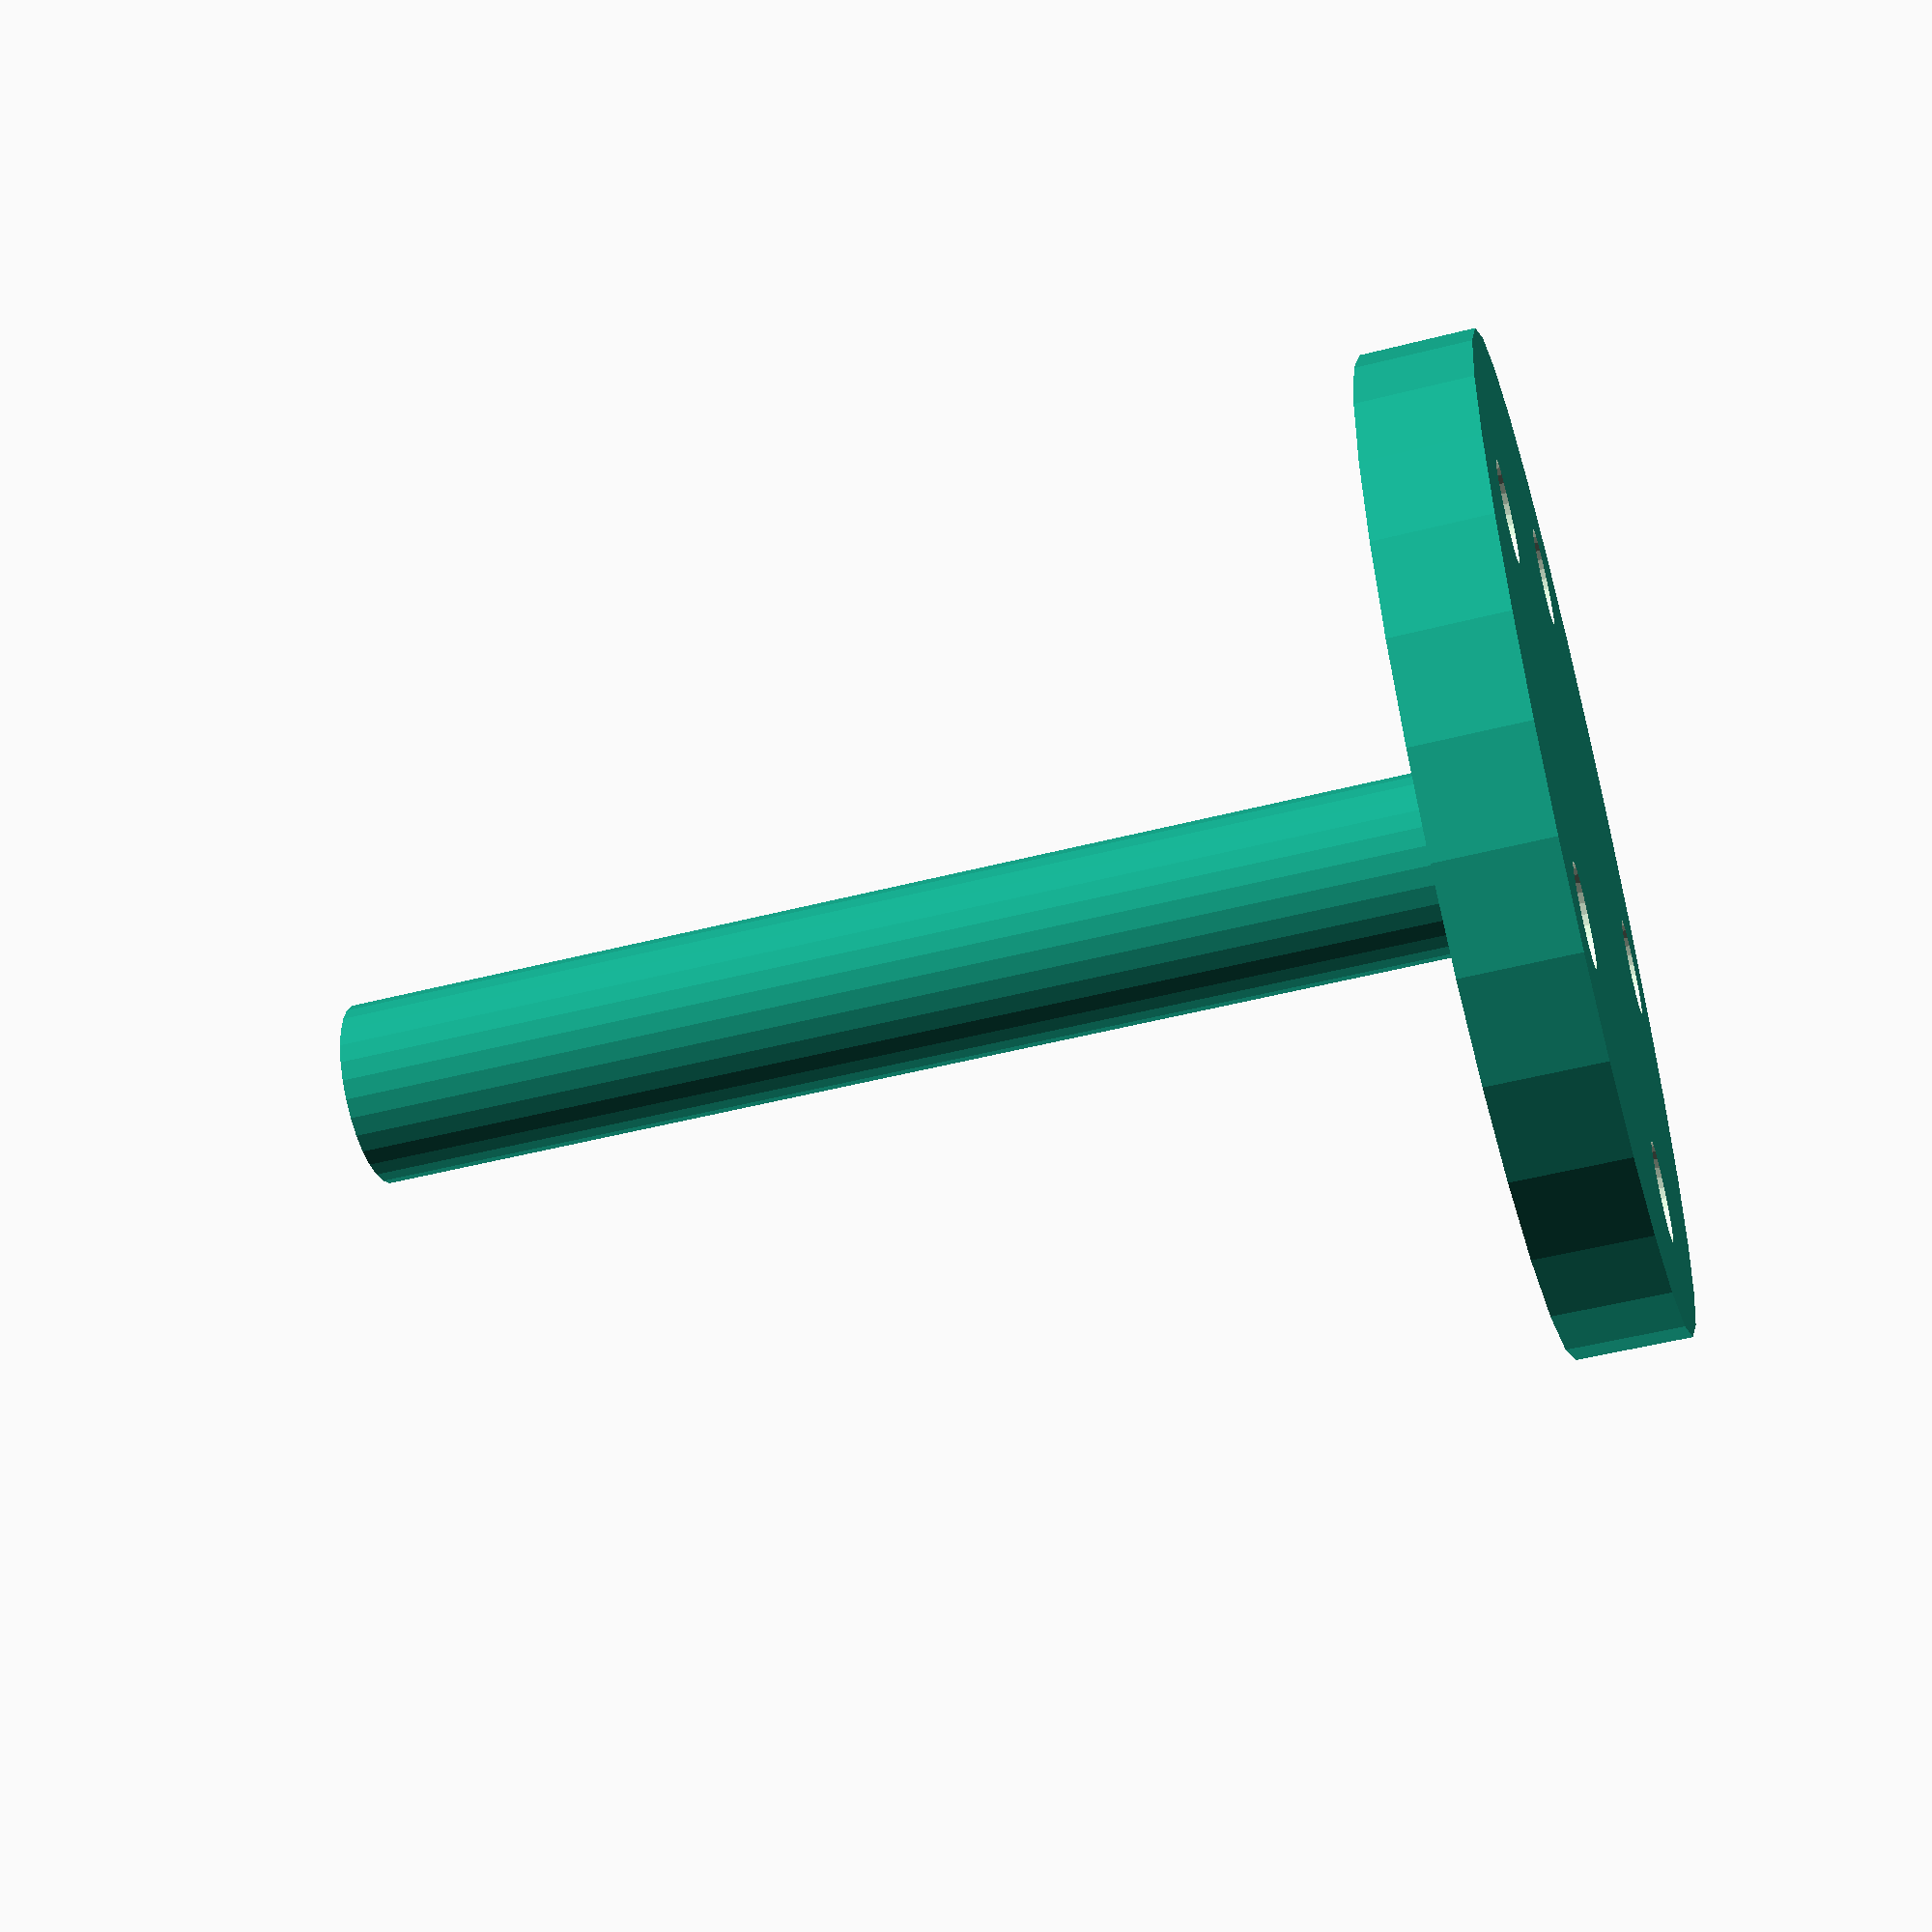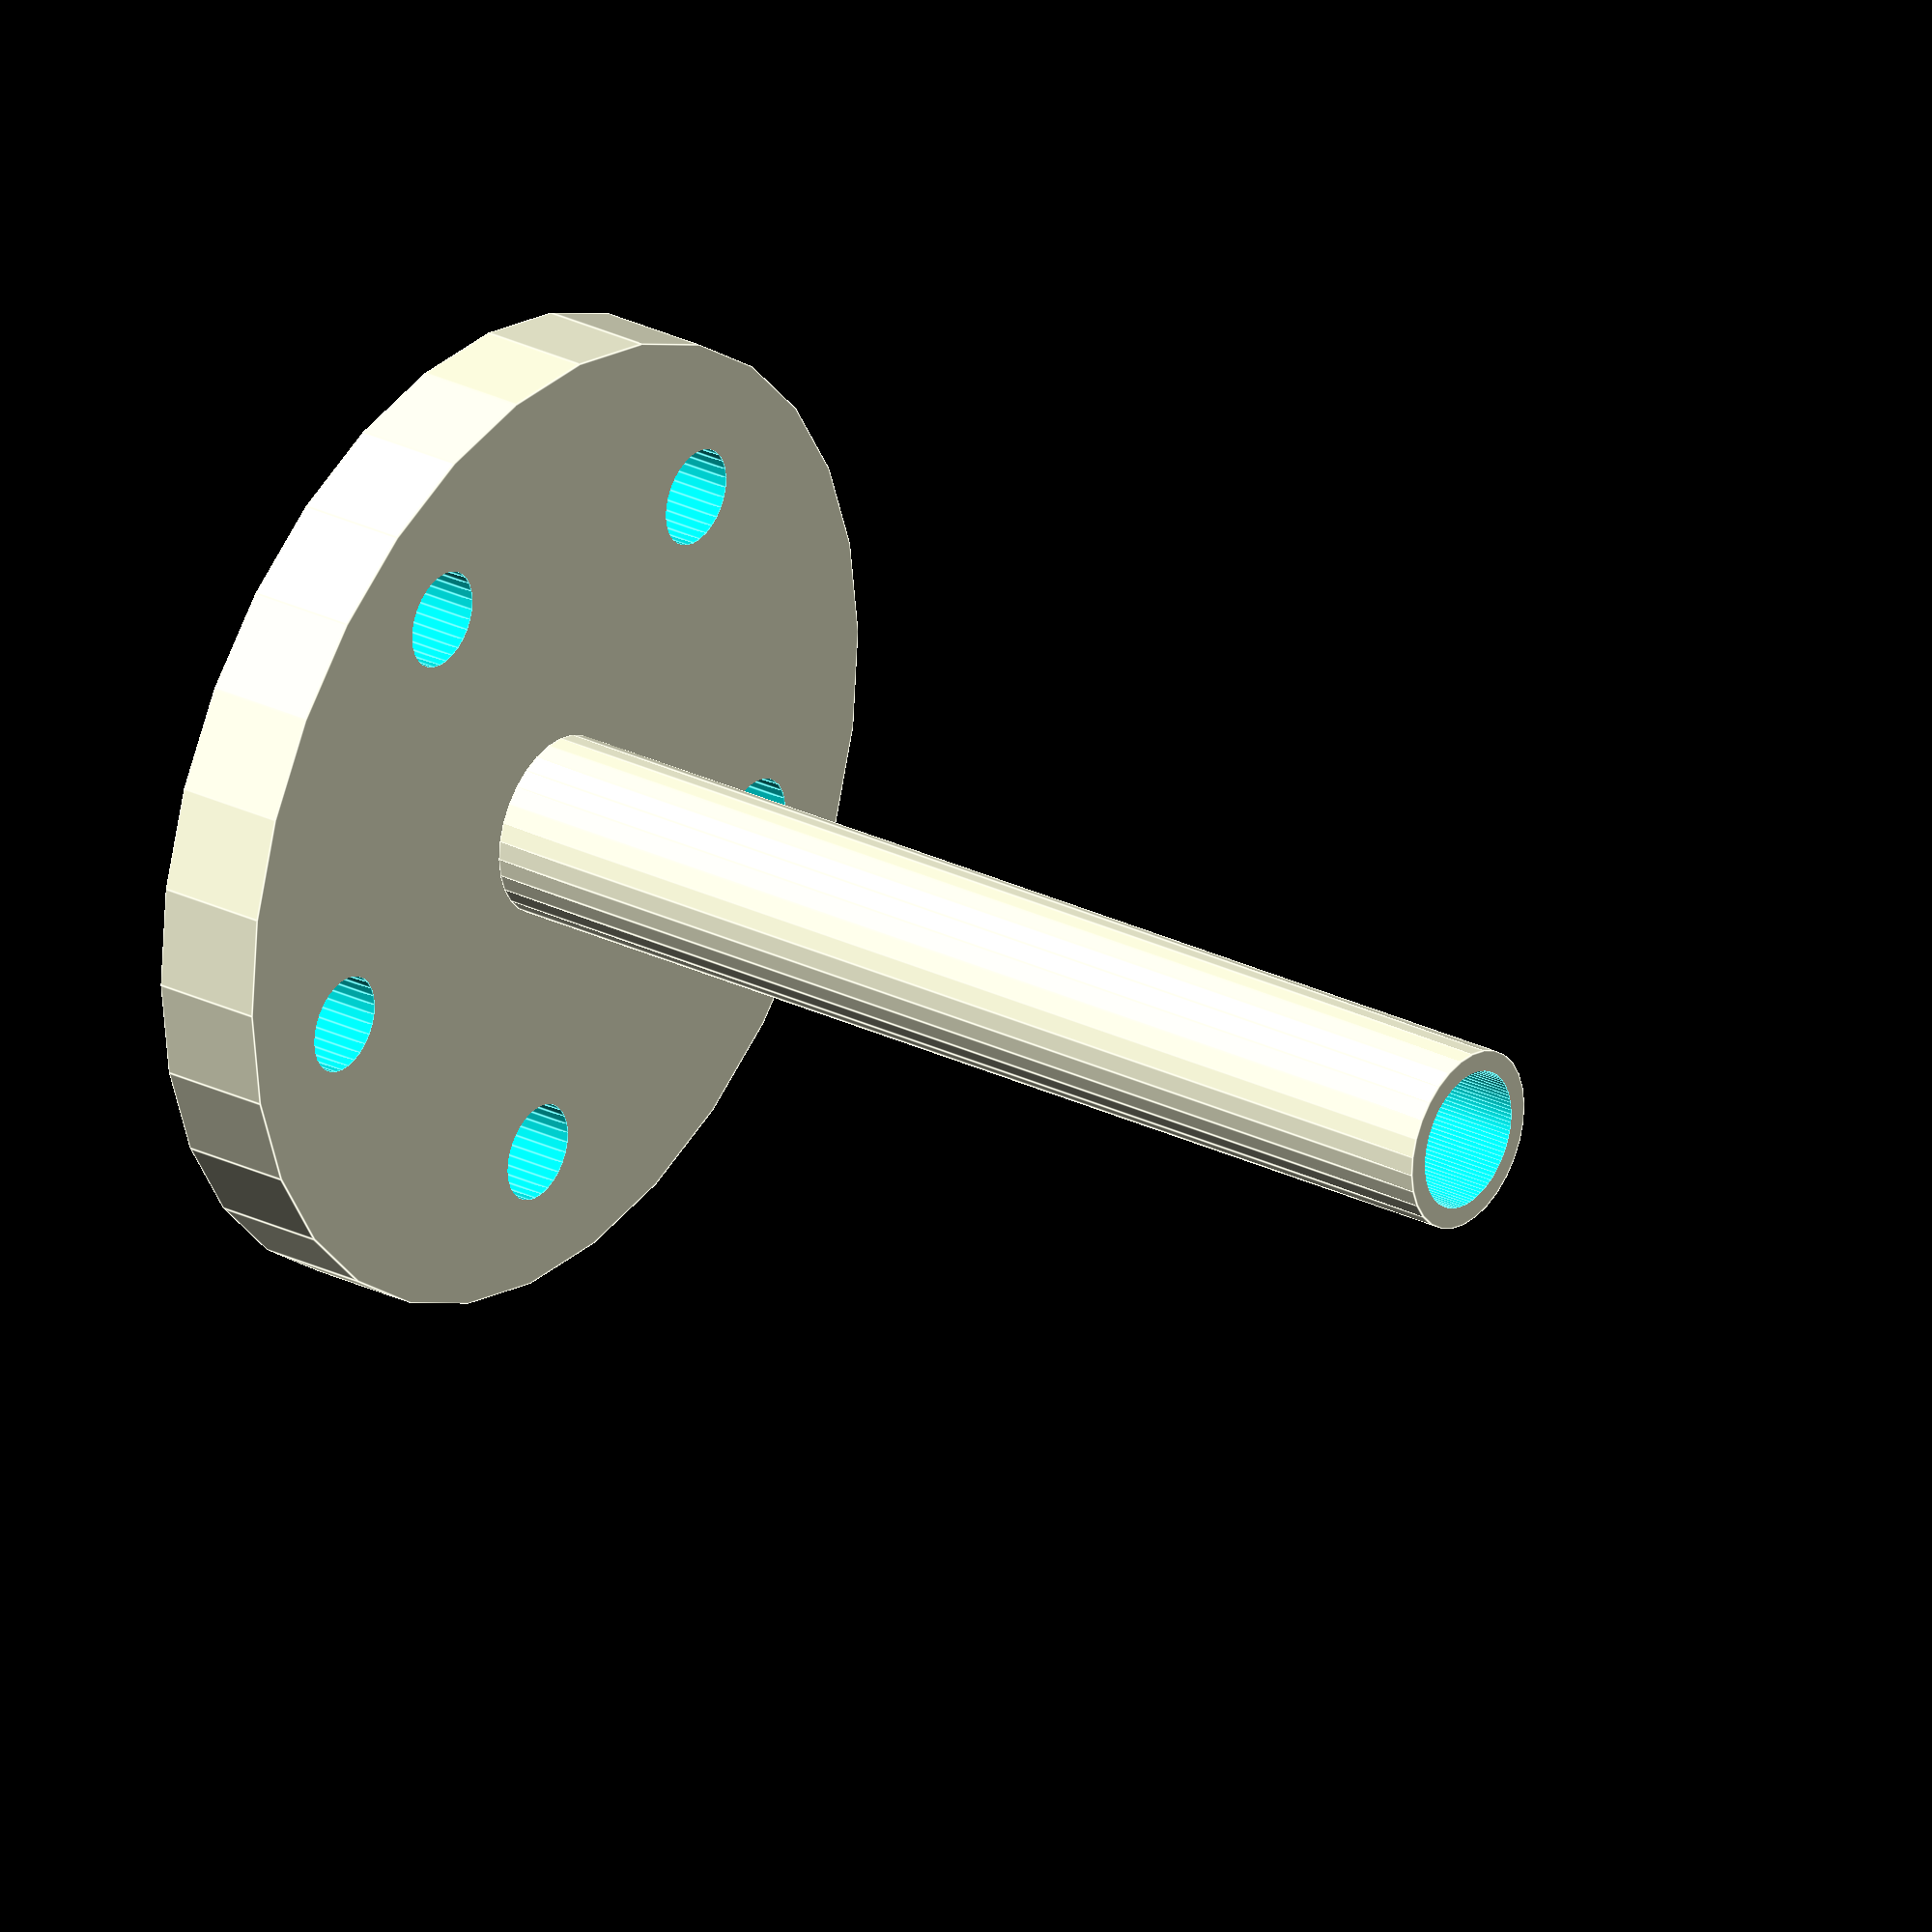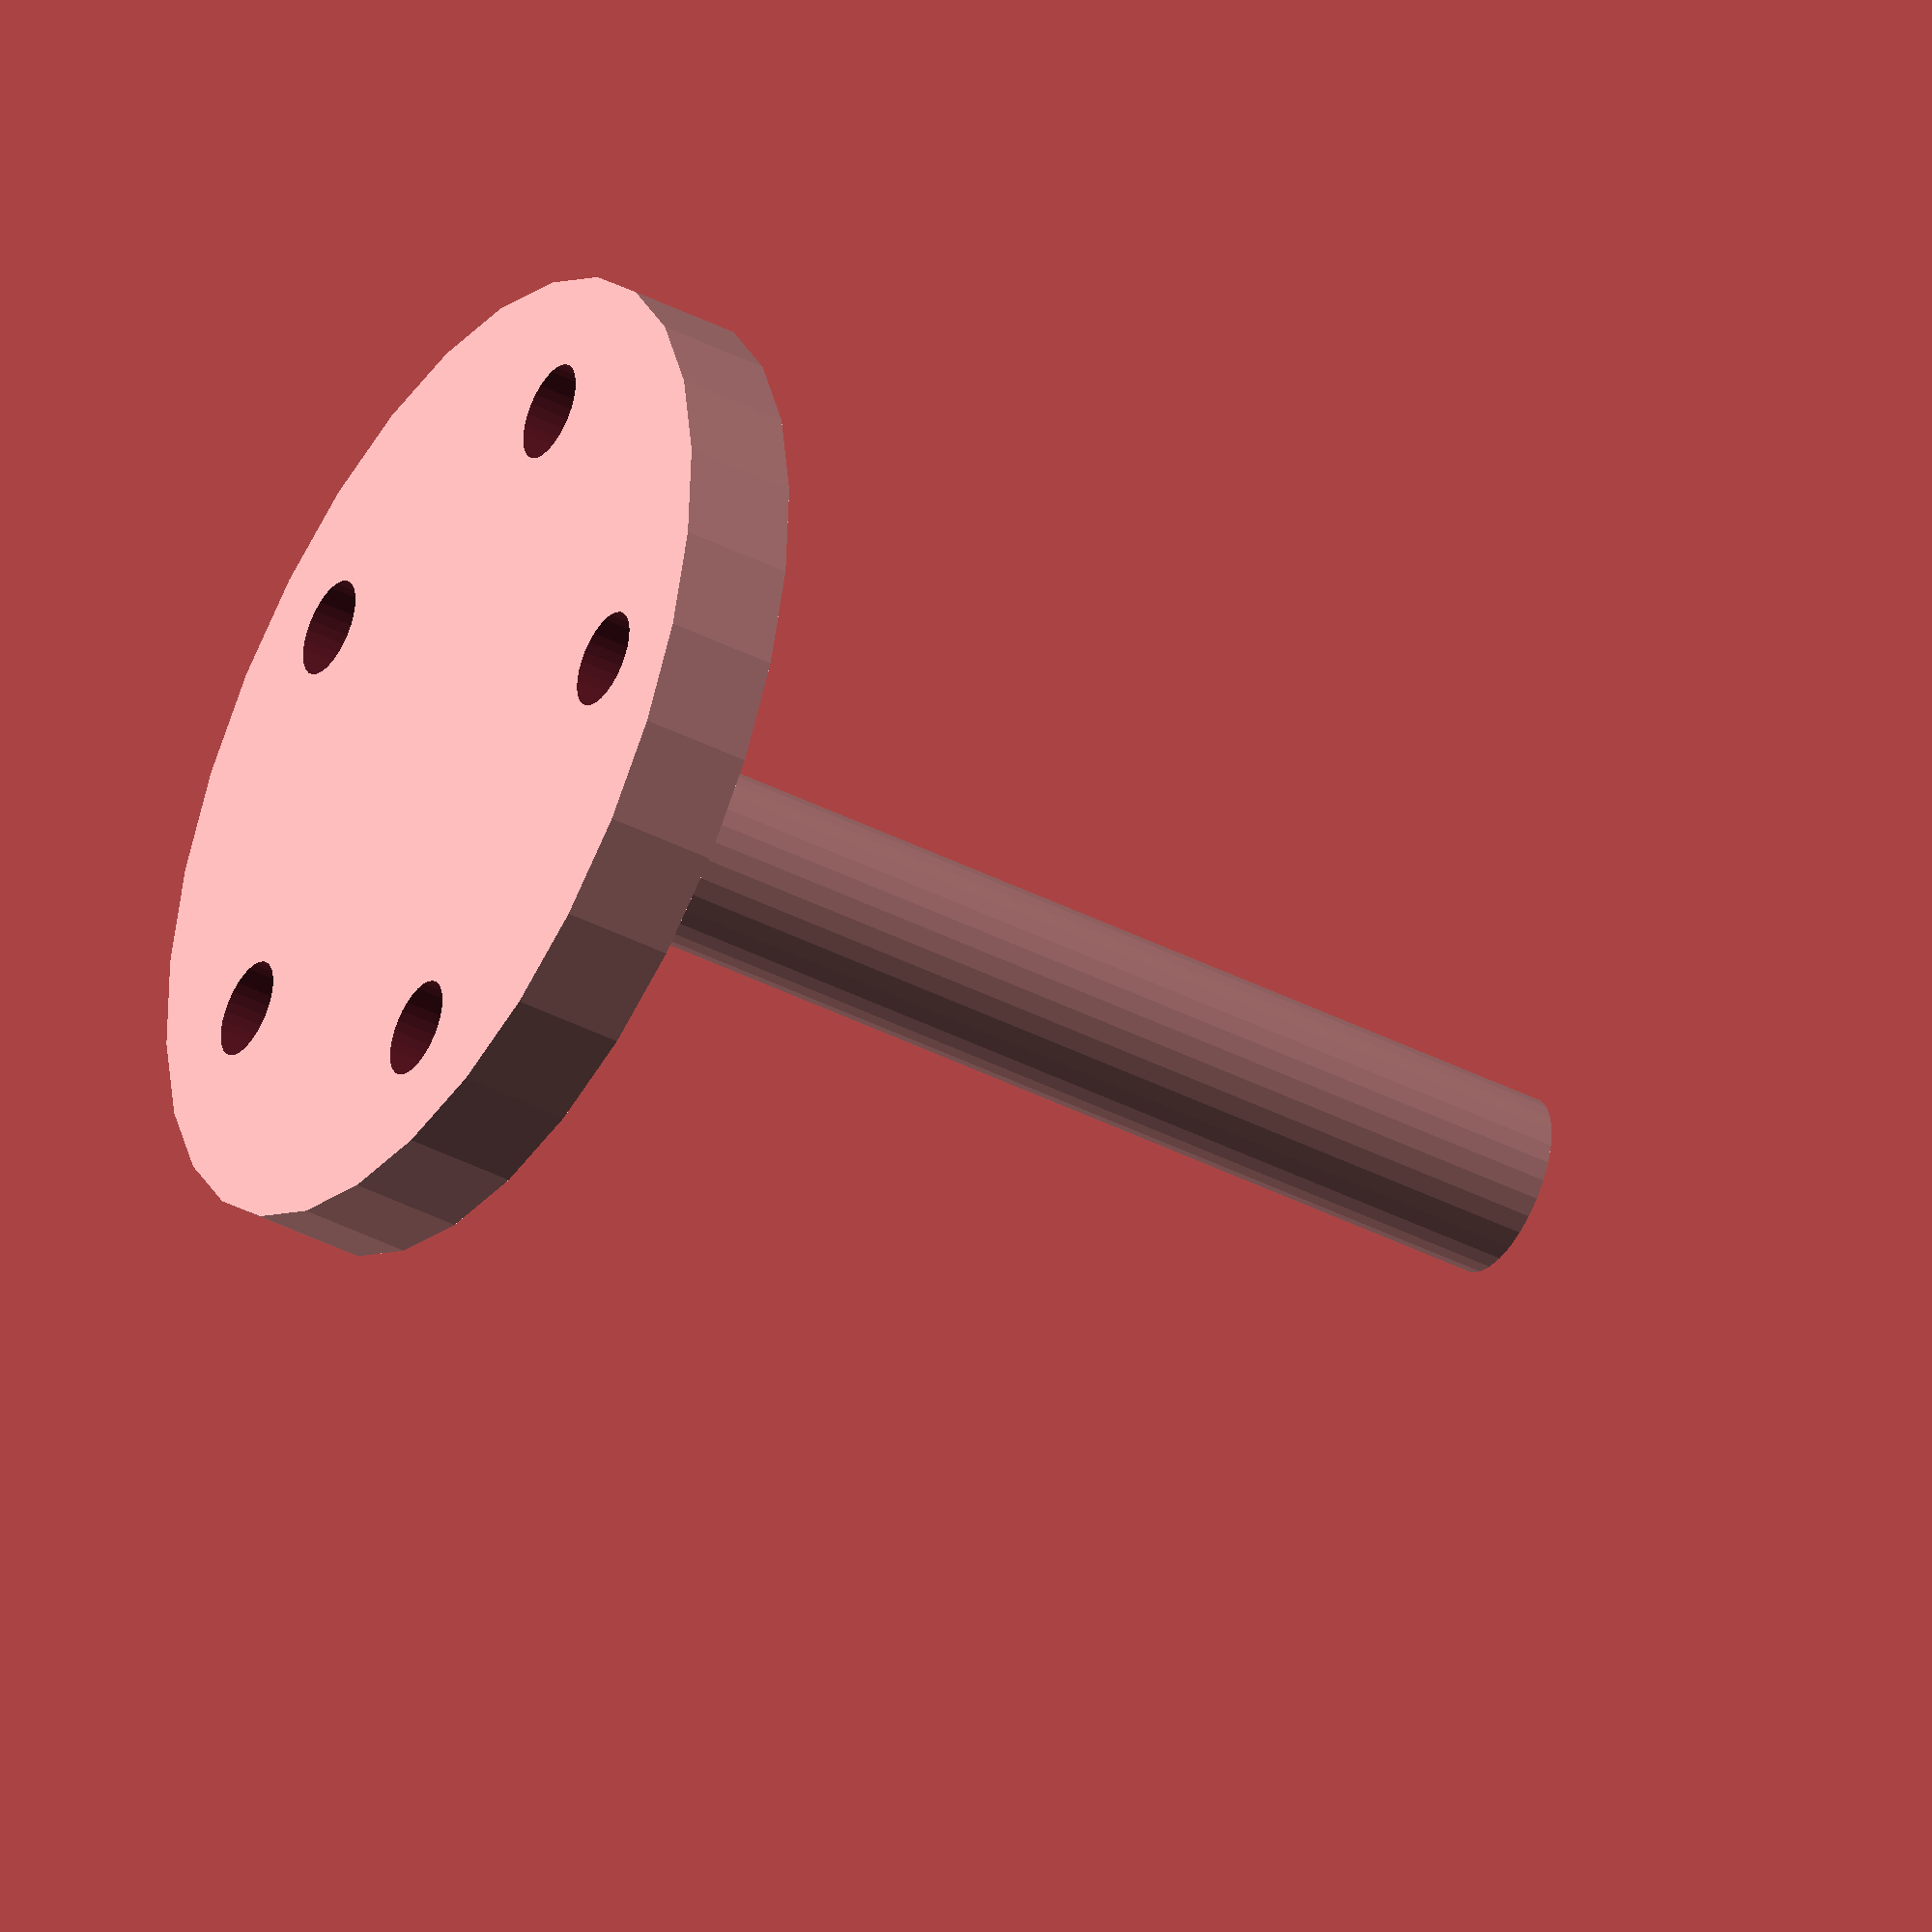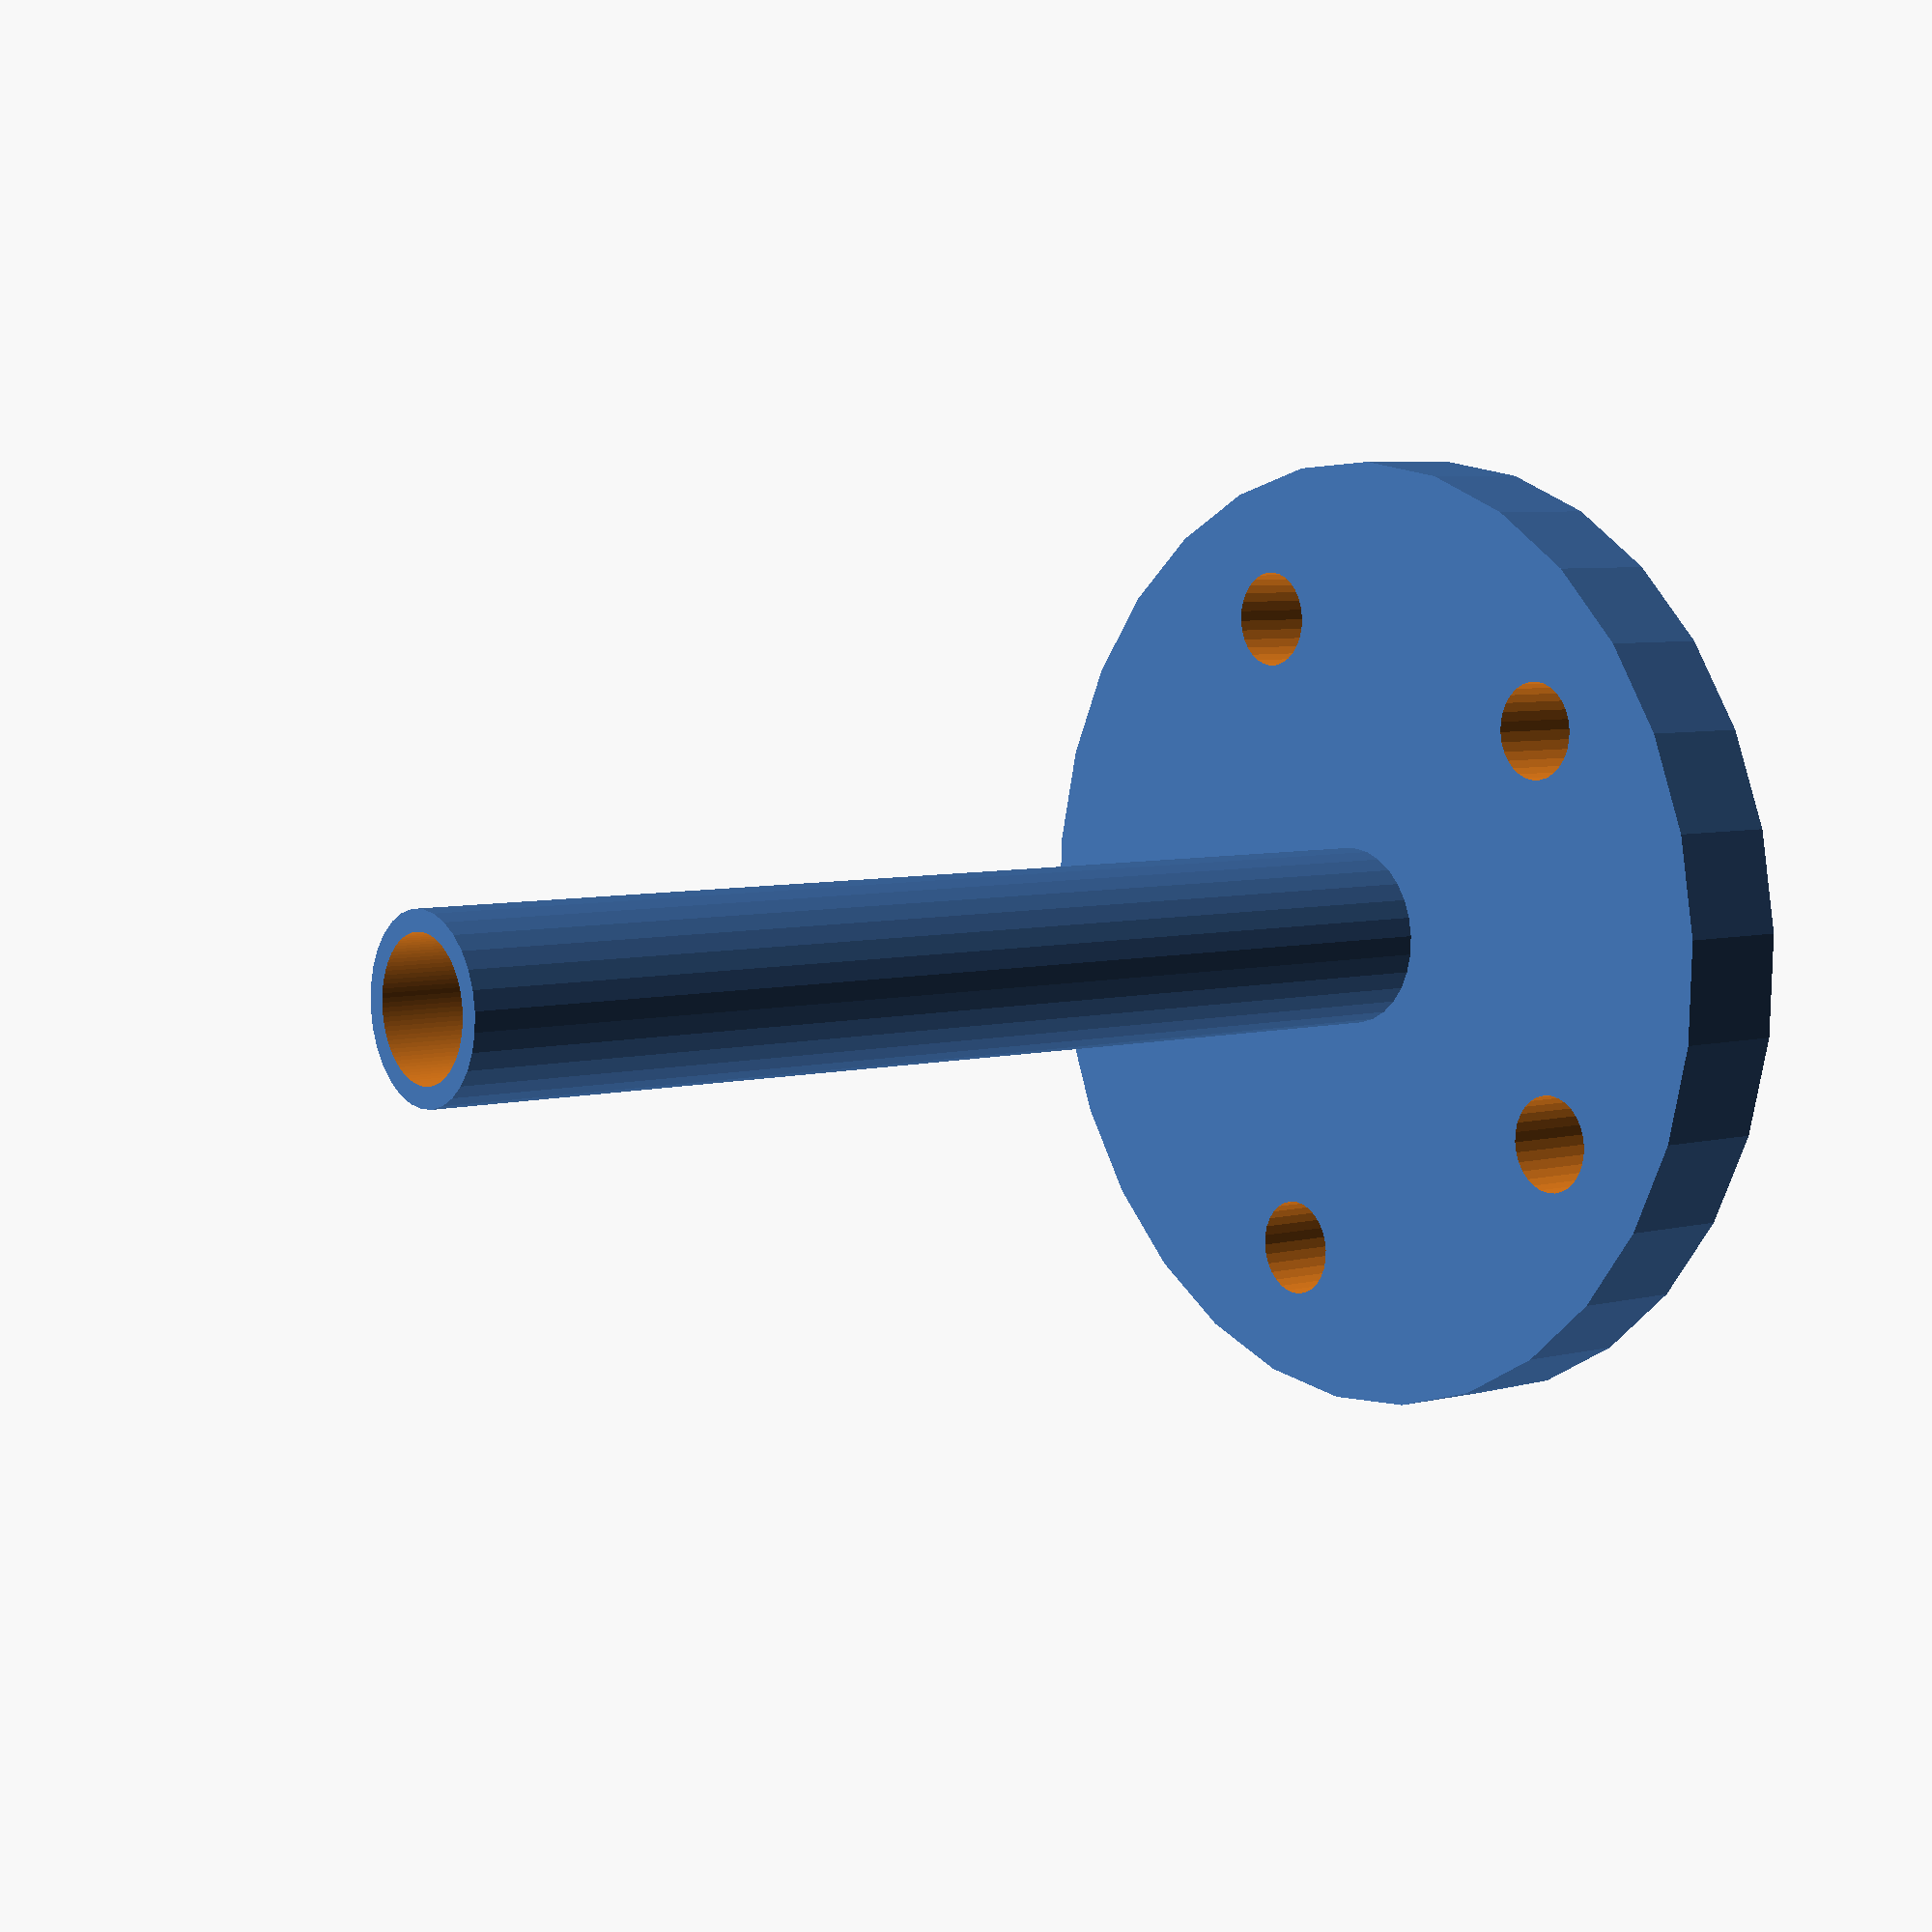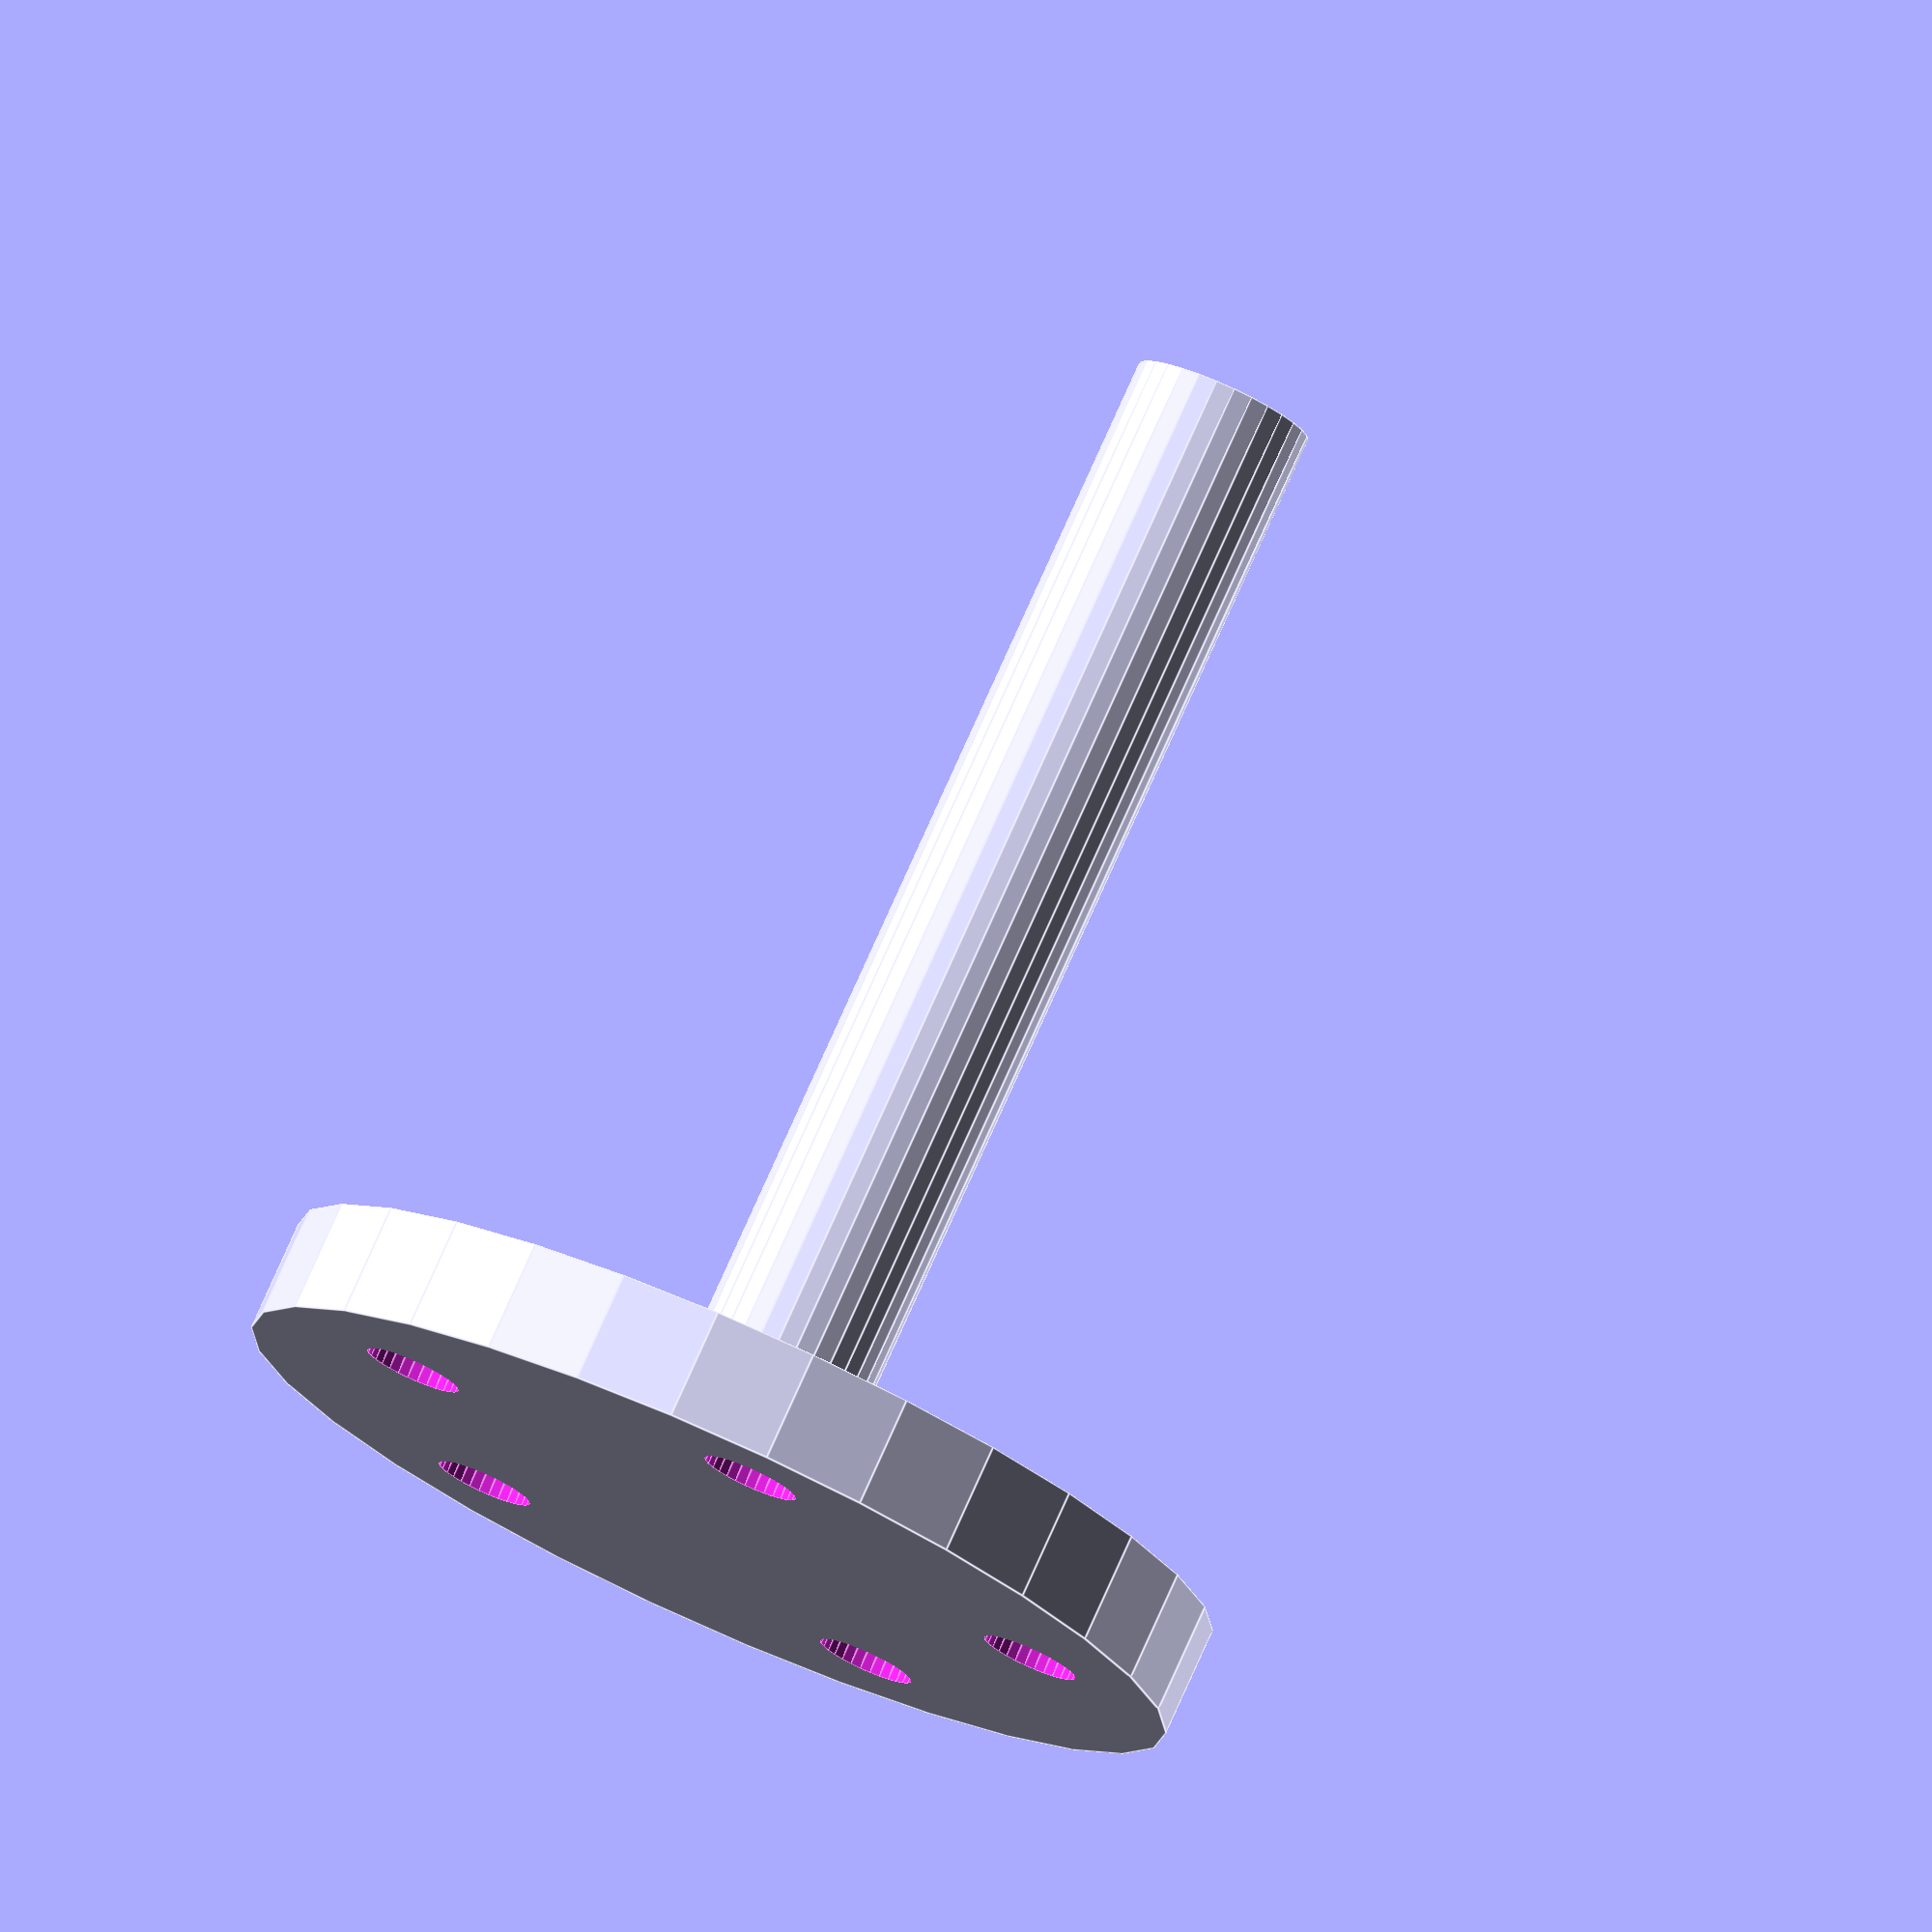
<openscad>
eps = 0.01;
rod_d = 5;
mount_h = 40;

module rod_mount()
{
  base_h = 4;
  base_d = 35;
  // base
  difference()
  {
    cylinder(d=base_d, h=base_h);
    n=5;
    for(i=[0:n-1])
      rotate([0, 0, 1]*(i/n*360))
        translate([base_d/2-5, 0, -eps])
          cylinder(d=3.5, h=base_h+2*eps, $fn=30);
  }
  // main block
  translate([0, 0, base_h])
    difference()
    {
      cylinder(d=rod_d+1.5, h=mount_h, $fn=30);
      cylinder(d=rod_d, h=mount_h+eps, $fn=100);
    }
}


rod_mount();

</openscad>
<views>
elev=229.3 azim=242.2 roll=74.1 proj=p view=wireframe
elev=152.9 azim=274.6 roll=232.8 proj=o view=edges
elev=41.6 azim=230.1 roll=238.4 proj=o view=solid
elev=174.0 azim=284.1 roll=127.3 proj=p view=wireframe
elev=101.4 azim=82.7 roll=335.9 proj=o view=edges
</views>
